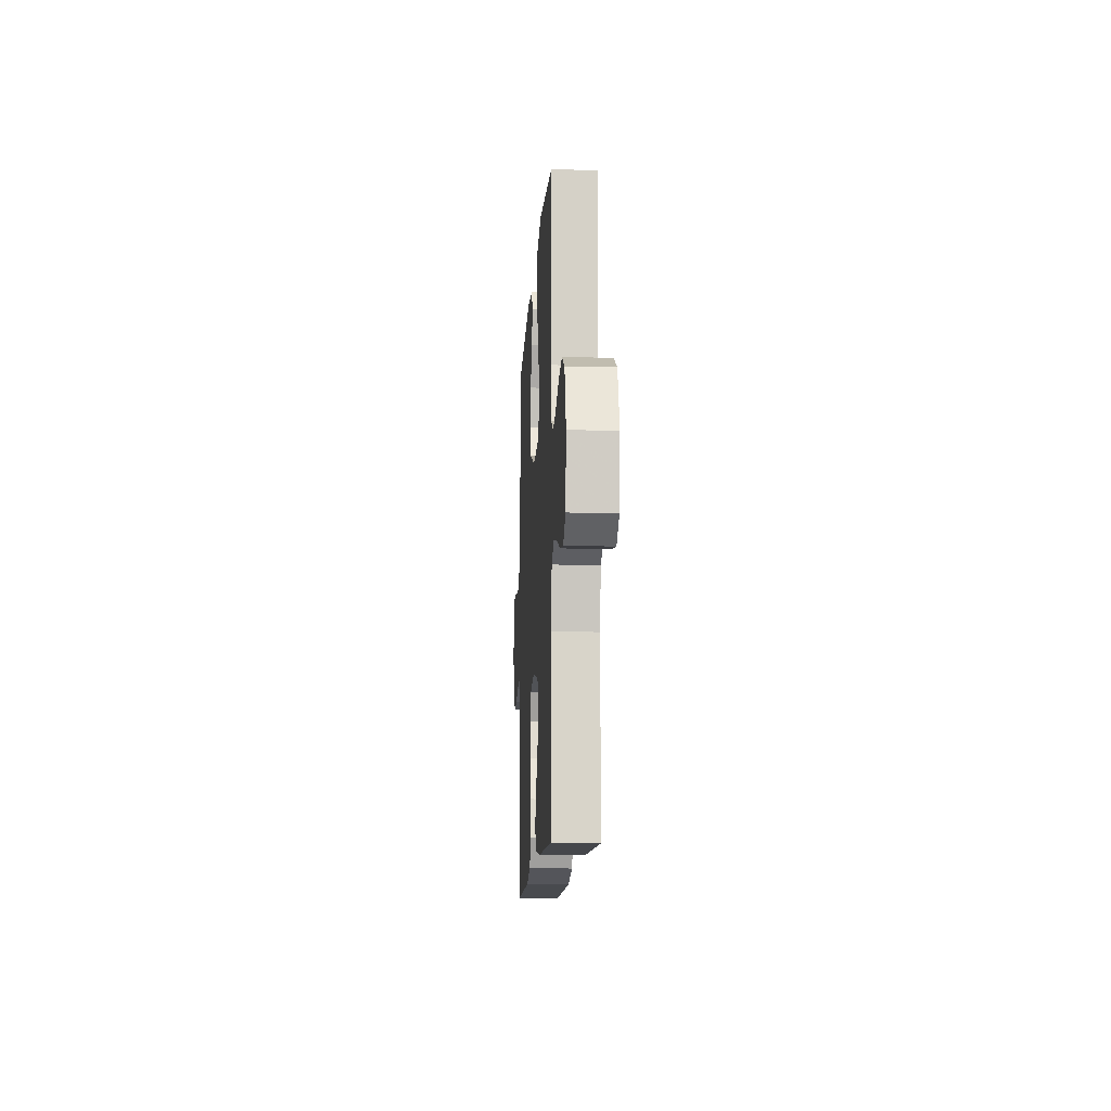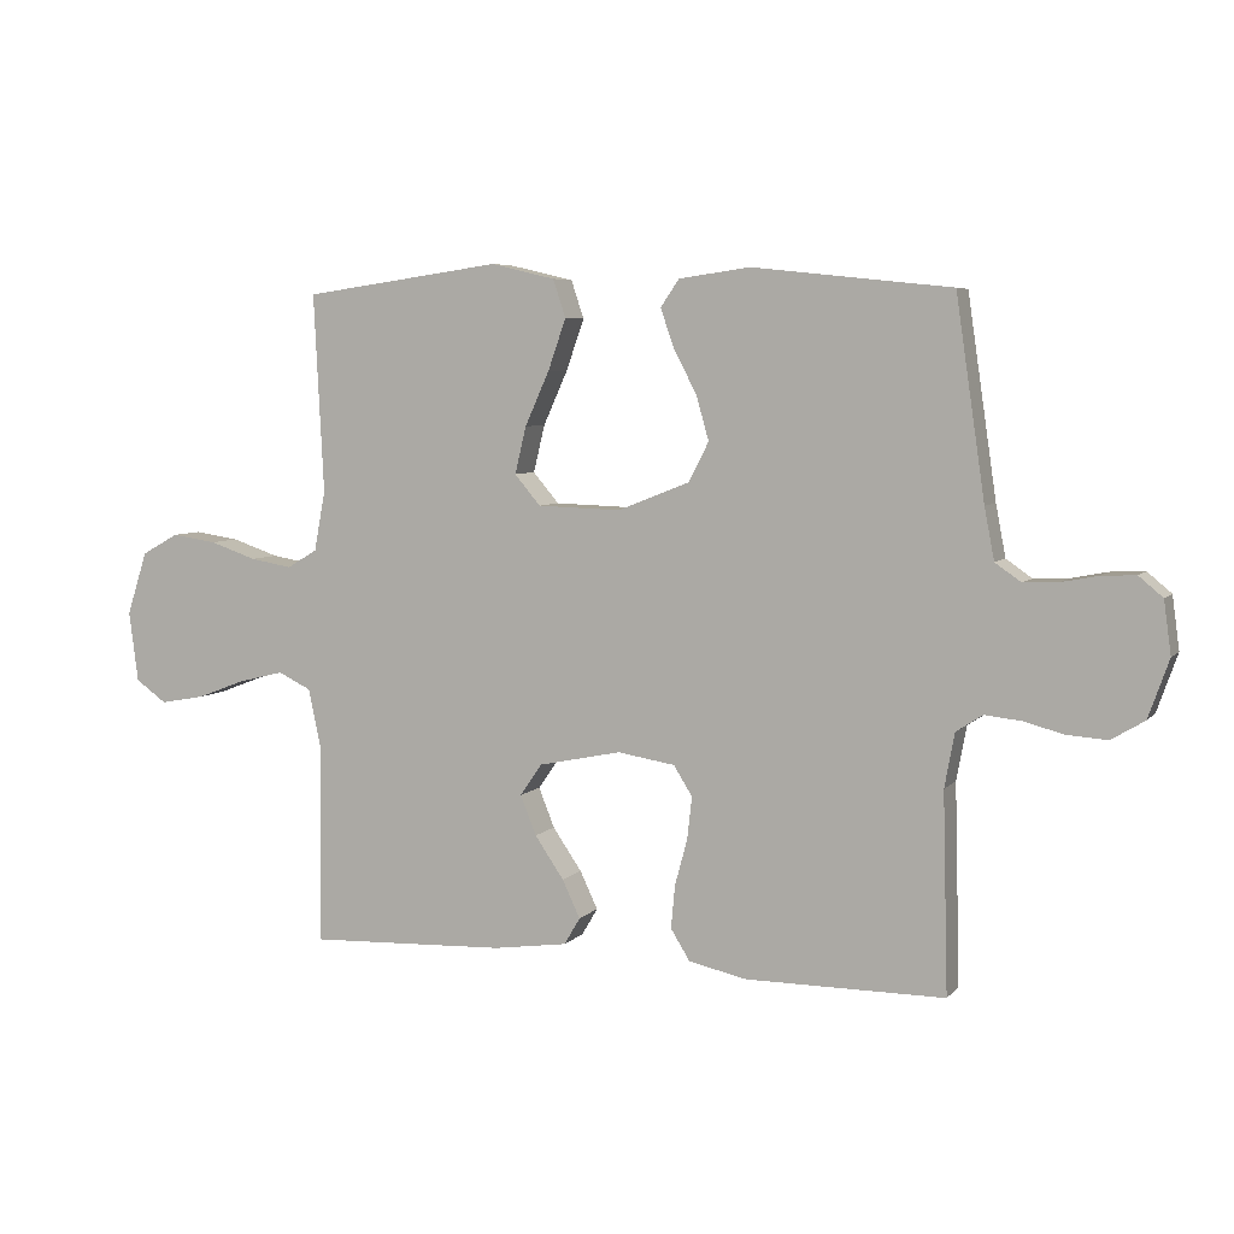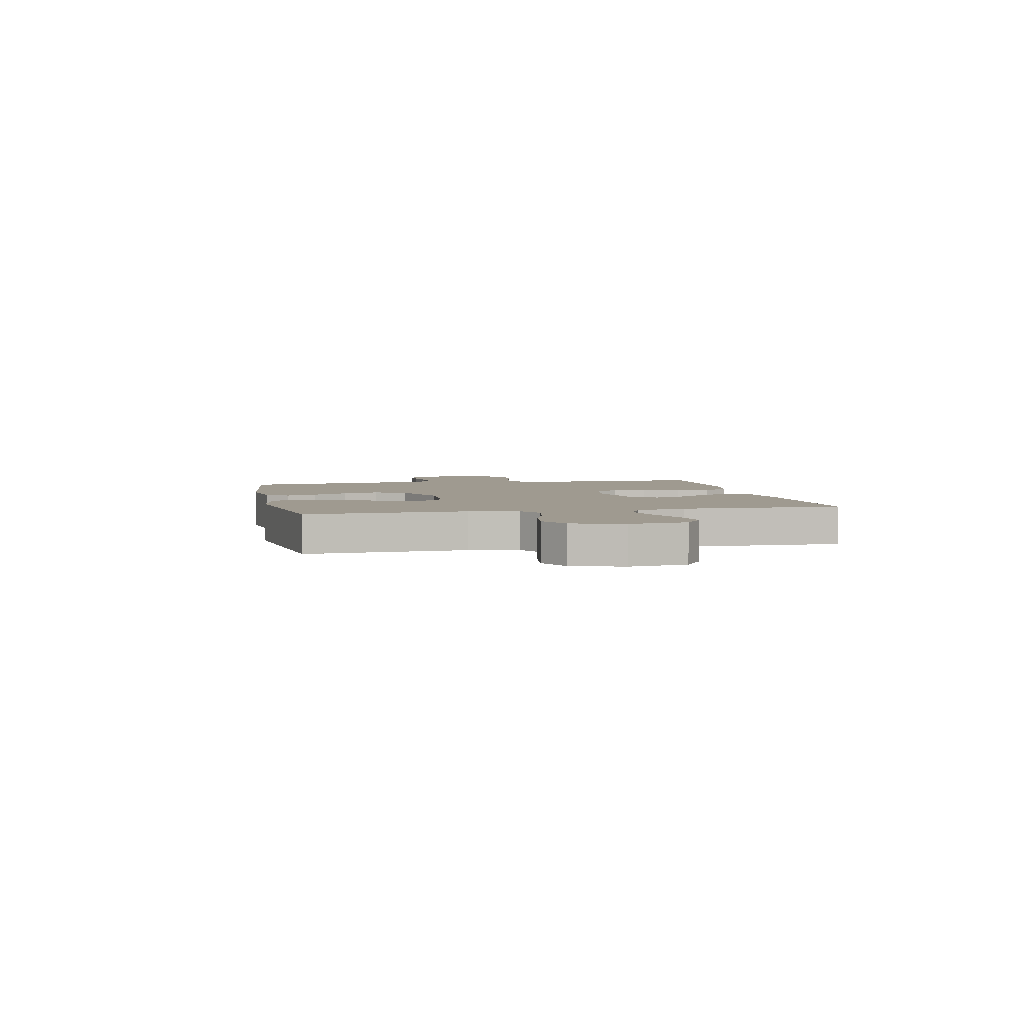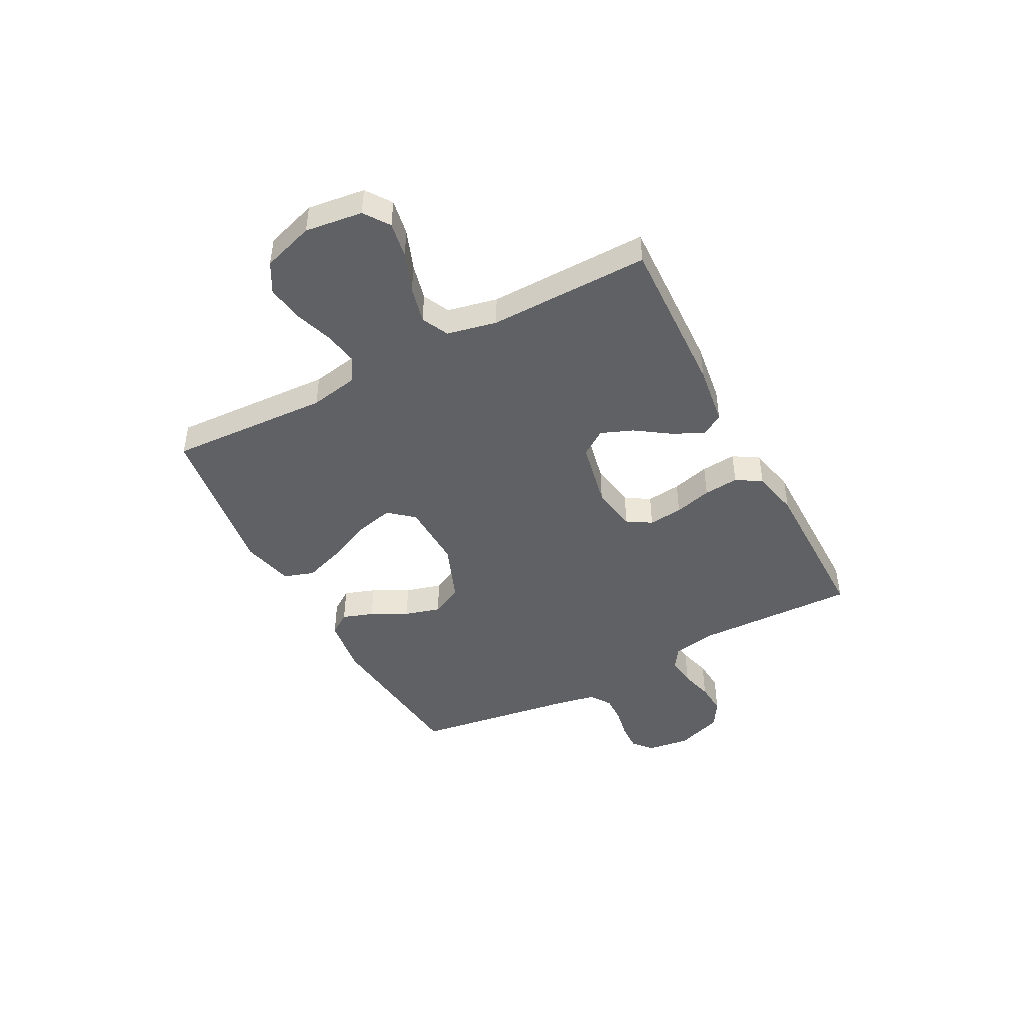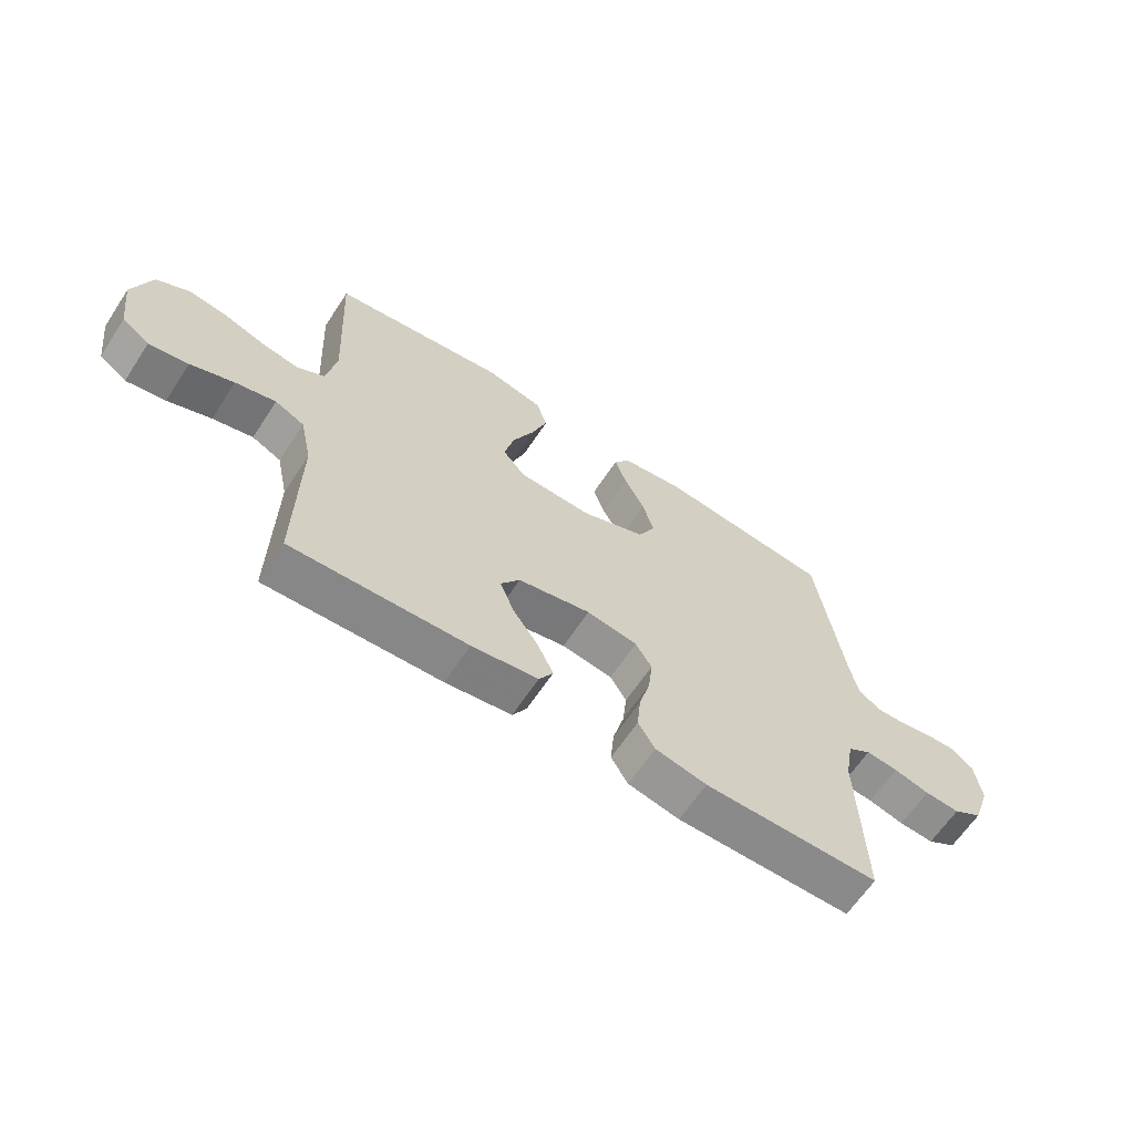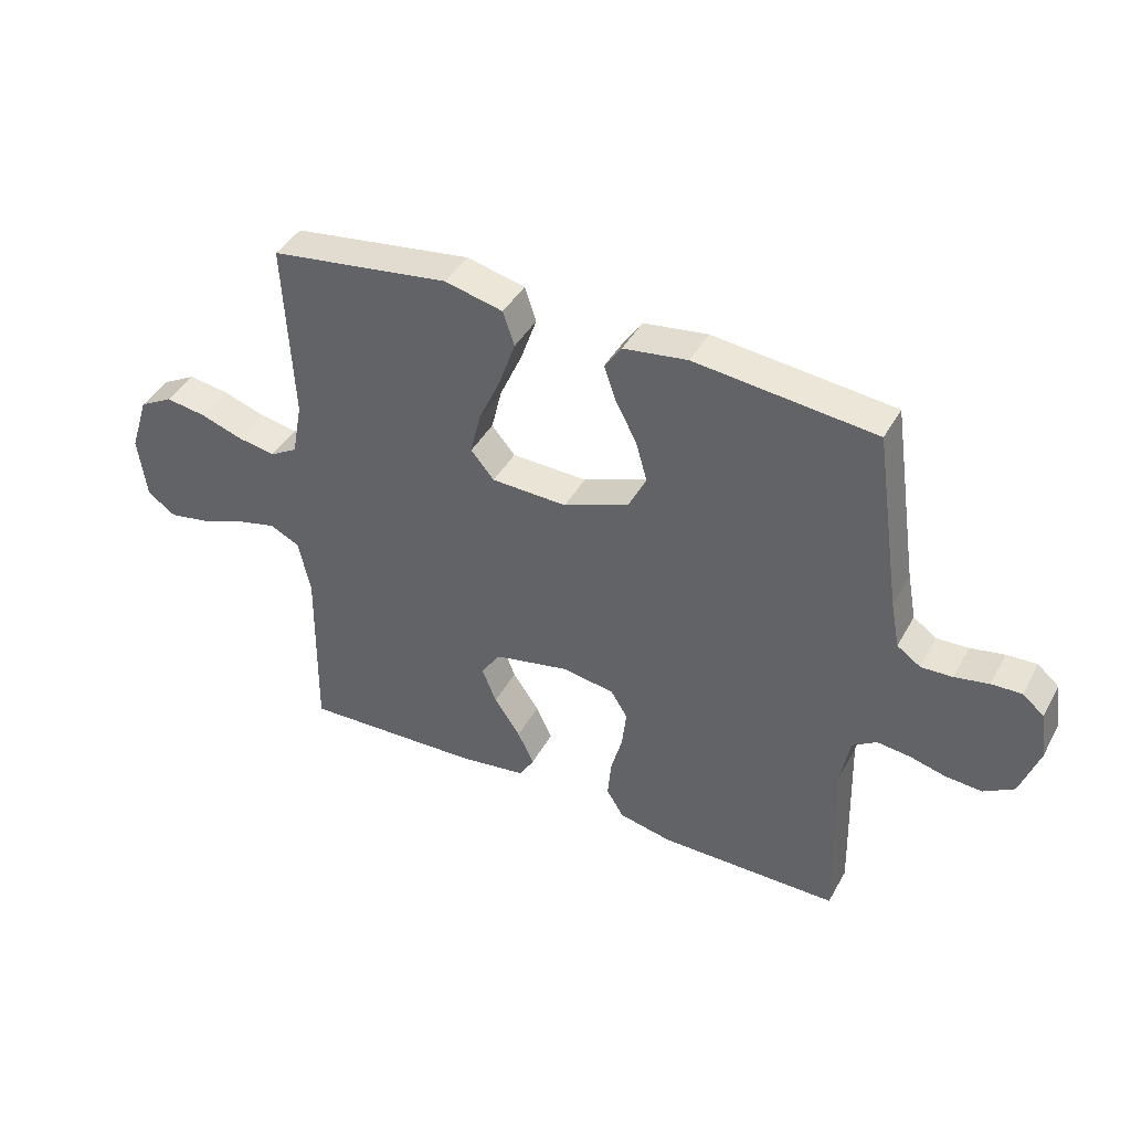
<metadata>
{"format":"obj","ext":"obj","renderer":"f3d","projection":"perspective","resolution":1024,"background":"white","views":[{"elev":-12.9,"azim":86.6,"up":"+Z"},{"elev":5.8,"azim":-158.5,"up":"+Z"},{"elev":3.9,"azim":78.1,"up":"+Y"},{"elev":-45.4,"azim":117.9,"up":"+Y"},{"elev":-63.6,"azim":146.7,"up":"+Z"},{"elev":41.9,"azim":-153.0,"up":"+Z"}]}
</metadata>
<code>
v -0.5 0.07 -0.5
v -0.492 0.07 -0.2
v -0.507 0.07 -0.118
v -0.547 0.07 -0.092
v -0.602 0.07 -0.098
v -0.663 0.07 -0.114
v -0.723 0.07 -0.118
v -0.773 0.07 -0.088
v -0.804 0.07 0
v -0.793 0.07 0.08
v -0.757 0.07 0.11
v -0.707 0.07 0.108
v -0.65 0.07 0.097
v -0.598 0.07 0.095
v -0.559 0.07 0.122
v -0.544 0.07 0.2
v -0.5 0.07 0.5
v -0.2 0.07 0.532
v -0.093 0.07 0.517
v -0.065 0.07 0.476
v -0.085 0.07 0.418
v -0.12 0.07 0.351
v -0.139 0.07 0.284
v -0.109 0.07 0.225
v 0 0.07 0.182
v 0.126 0.07 0.186
v 0.165 0.07 0.232
v 0.148 0.07 0.303
v 0.111 0.07 0.385
v 0.084 0.07 0.462
v 0.103 0.07 0.519
v 0.2 0.07 0.542
v 0.5 0.07 0.5
v 0.485 0.07 0.2
v 0.502 0.07 0.109
v 0.548 0.07 0.082
v 0.611 0.07 0.093
v 0.682 0.07 0.117
v 0.75 0.07 0.127
v 0.806 0.07 0.096
v 0.837 0.07 0
v 0.823 0.07 -0.107
v 0.776 0.07 -0.14
v 0.709 0.07 -0.128
v 0.635 0.07 -0.1
v 0.566 0.07 -0.083
v 0.516 0.07 -0.107
v 0.496 0.07 -0.2
v 0.5 0.07 -0.5
v 0.2 0.07 -0.488
v 0.087 0.07 -0.472
v 0.063 0.07 -0.431
v 0.09 0.07 -0.374
v 0.134 0.07 -0.31
v 0.158 0.07 -0.25
v 0.125 0.07 -0.202
v 0 0.07 -0.176
v -0.087 0.07 -0.19
v -0.115 0.07 -0.235
v -0.108 0.07 -0.299
v -0.089 0.07 -0.369
v -0.083 0.07 -0.434
v -0.112 0.07 -0.481
v -0.2 0.07 -0.5
v -0.5 0 -0.5
v -0.492 0 -0.2
v -0.507 0 -0.118
v -0.547 0 -0.092
v -0.602 0 -0.098
v -0.663 0 -0.114
v -0.723 0 -0.118
v -0.773 0 -0.088
v -0.804 0 0
v -0.793 0 0.08
v -0.757 0 0.11
v -0.707 0 0.108
v -0.65 0 0.097
v -0.598 0 0.095
v -0.559 0 0.122
v -0.544 0 0.2
v -0.5 0 0.5
v -0.2 0 0.532
v -0.093 0 0.517
v -0.065 0 0.476
v -0.085 0 0.418
v -0.12 0 0.351
v -0.139 0 0.284
v -0.109 0 0.225
v 0 0 0.182
v 0.126 0 0.186
v 0.165 0 0.232
v 0.148 0 0.303
v 0.111 0 0.385
v 0.084 0 0.462
v 0.103 0 0.519
v 0.2 0 0.542
v 0.5 0 0.5
v 0.485 0 0.2
v 0.502 0 0.109
v 0.548 0 0.082
v 0.611 0 0.093
v 0.682 0 0.117
v 0.75 0 0.127
v 0.806 0 0.096
v 0.837 0 0
v 0.823 0 -0.107
v 0.776 0 -0.14
v 0.709 0 -0.128
v 0.635 0 -0.1
v 0.566 0 -0.083
v 0.516 0 -0.107
v 0.496 0 -0.2
v 0.5 0 -0.5
v 0.2 0 -0.488
v 0.087 0 -0.472
v 0.063 0 -0.431
v 0.09 0 -0.374
v 0.134 0 -0.31
v 0.158 0 -0.25
v 0.125 0 -0.202
v 0 0 -0.176
v -0.087 0 -0.19
v -0.115 0 -0.235
v -0.108 0 -0.299
v -0.089 0 -0.369
v -0.083 0 -0.434
v -0.112 0 -0.481
v -0.2 0 -0.5
f 63 64 1 2
f 60 61 62 63
f 59 60 63 2
f 58 59 2 3
f 57 58 3 4
f 51 52 53 54
f 51 54 55
f 48 49 50 51
f 47 48 51 55
f 46 47 55 56
f 42 43 44 45
f 42 45 46
f 41 42 46
f 37 38 39 40
f 36 37 40 41
f 31 32 33 34
f 31 34 35
f 28 29 30 31
f 27 28 31 35
f 26 27 35 36
f 19 20 21 22
f 19 22 23
f 16 17 18 19
f 15 16 19 23
f 14 15 23 24
f 10 11 12 13
f 10 13 14
f 9 10 14
f 5 6 7 8
f 4 5 8 9
f 57 4 9 14
f 25 26 36 41
f 25 41 46 56
f 25 56 57
f 14 24 25 57
f 66 65 128 127
f 127 126 125 124
f 66 127 124 123
f 67 66 123 122
f 68 67 122 121
f 118 117 116 115
f 119 118 115
f 115 114 113 112
f 119 115 112 111
f 120 119 111 110
f 109 108 107 106
f 110 109 106
f 110 106 105
f 104 103 102 101
f 105 104 101 100
f 98 97 96 95
f 99 98 95
f 95 94 93 92
f 99 95 92 91
f 100 99 91 90
f 86 85 84 83
f 87 86 83
f 83 82 81 80
f 87 83 80 79
f 88 87 79 78
f 77 76 75 74
f 78 77 74
f 78 74 73
f 72 71 70 69
f 73 72 69 68
f 78 73 68 121
f 105 100 90 89
f 120 110 105 89
f 121 120 89
f 121 89 88 78
f 1 65 66 2
f 2 66 67 3
f 3 67 68 4
f 4 68 69 5
f 5 69 70 6
f 6 70 71 7
f 7 71 72 8
f 8 72 73 9
f 9 73 74 10
f 10 74 75 11
f 11 75 76 12
f 12 76 77 13
f 13 77 78 14
f 14 78 79 15
f 15 79 80 16
f 16 80 81 17
f 17 81 82 18
f 18 82 83 19
f 19 83 84 20
f 20 84 85 21
f 21 85 86 22
f 22 86 87 23
f 23 87 88 24
f 24 88 89 25
f 25 89 90 26
f 26 90 91 27
f 27 91 92 28
f 28 92 93 29
f 29 93 94 30
f 30 94 95 31
f 31 95 96 32
f 32 96 97 33
f 33 97 98 34
f 34 98 99 35
f 35 99 100 36
f 36 100 101 37
f 37 101 102 38
f 38 102 103 39
f 39 103 104 40
f 40 104 105 41
f 41 105 106 42
f 42 106 107 43
f 43 107 108 44
f 44 108 109 45
f 45 109 110 46
f 46 110 111 47
f 47 111 112 48
f 48 112 113 49
f 49 113 114 50
f 50 114 115 51
f 51 115 116 52
f 52 116 117 53
f 53 117 118 54
f 54 118 119 55
f 55 119 120 56
f 56 120 121 57
f 57 121 122 58
f 58 122 123 59
f 59 123 124 60
f 60 124 125 61
f 61 125 126 62
f 62 126 127 63
f 63 127 128 64
f 64 128 65 1

</code>
